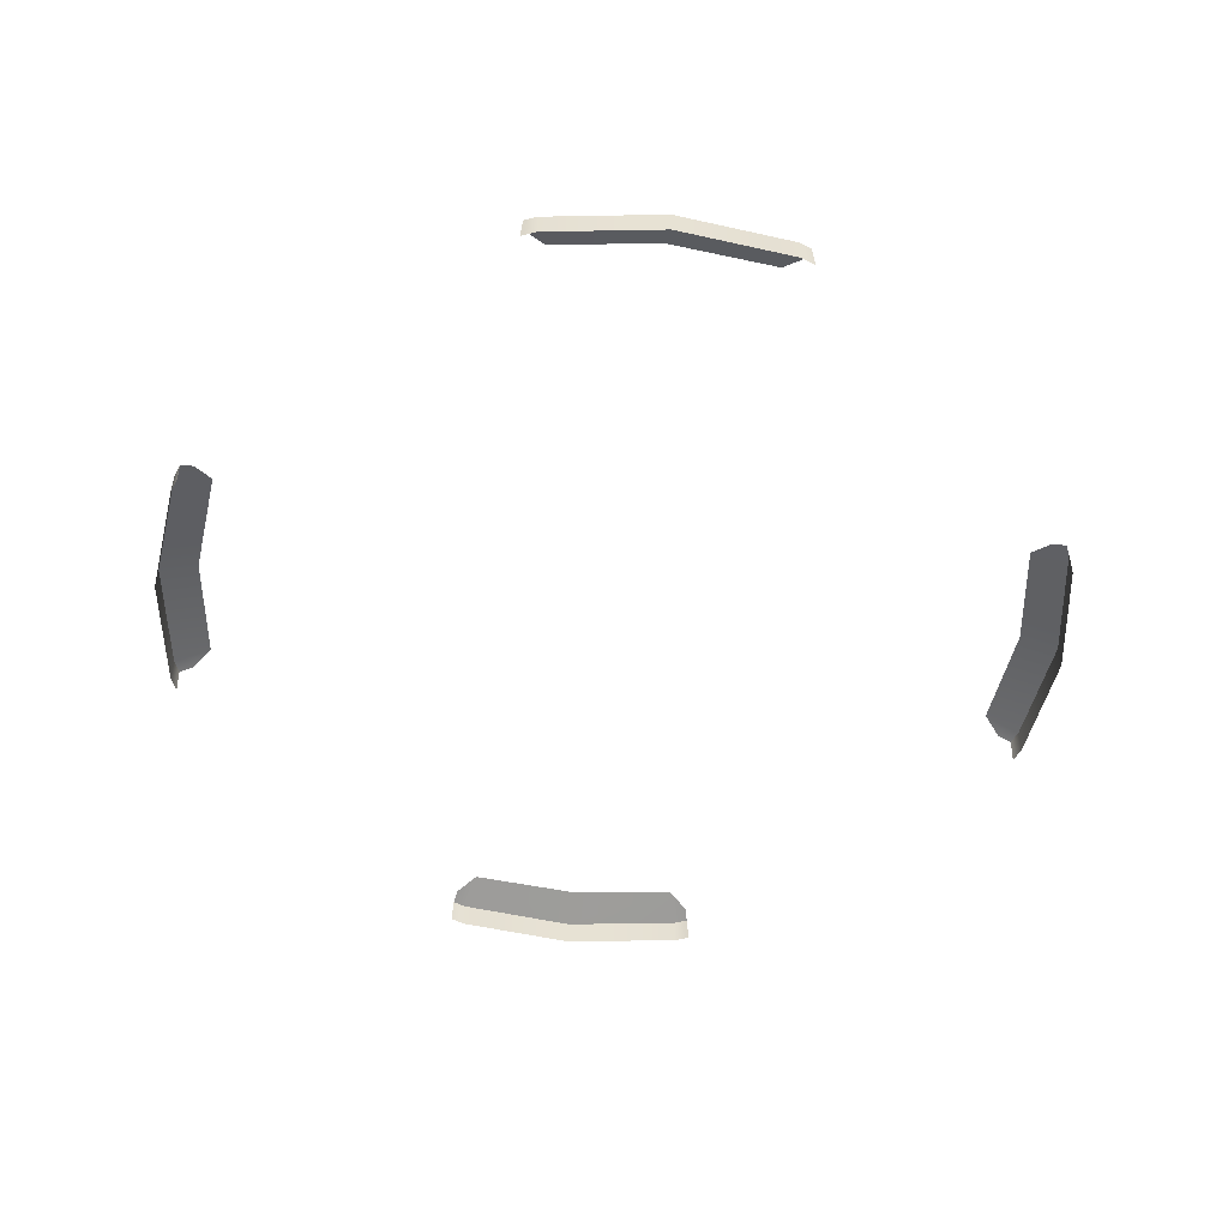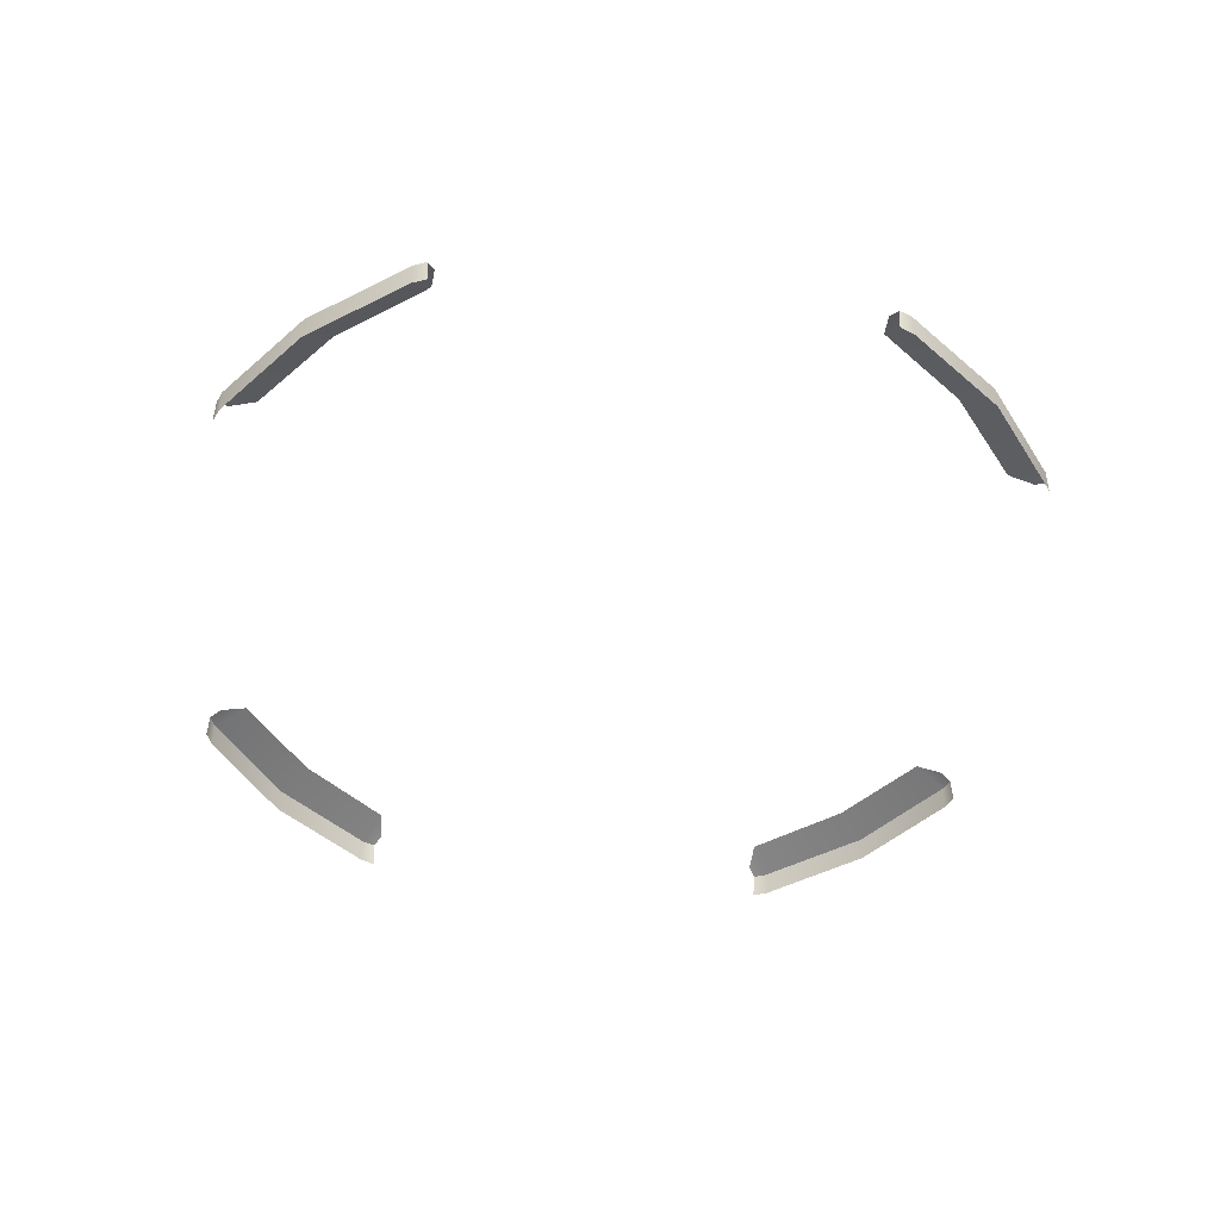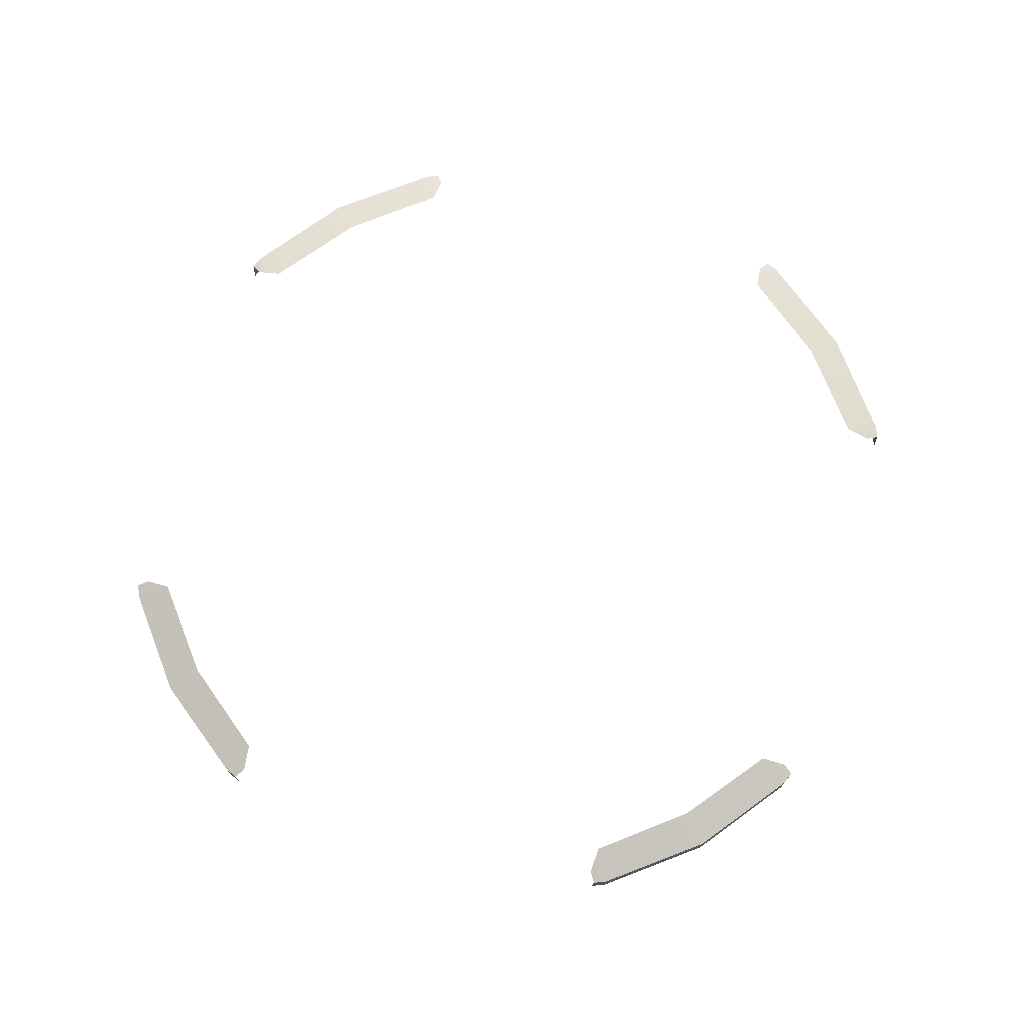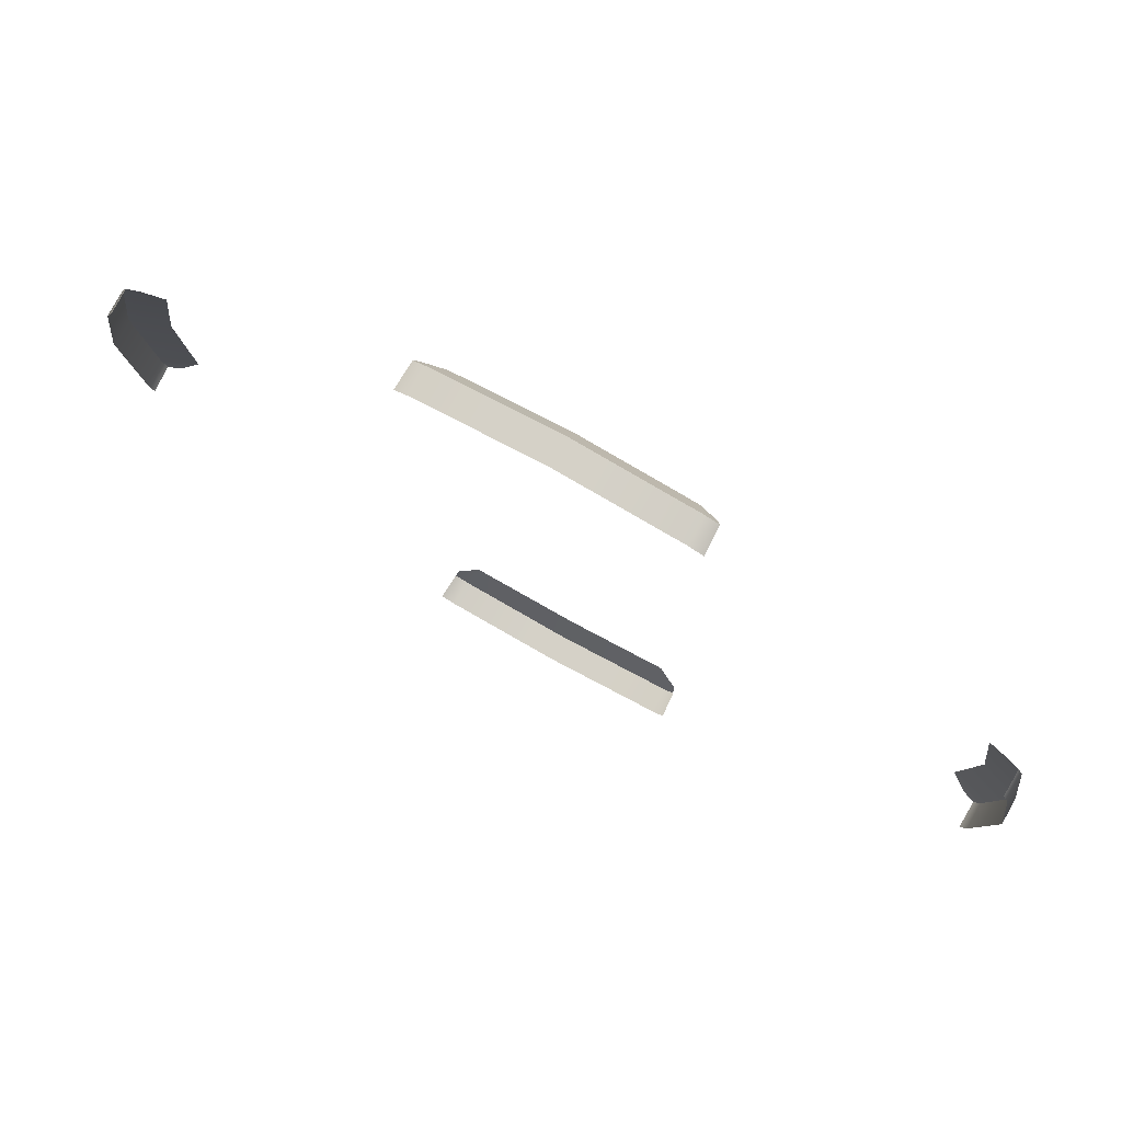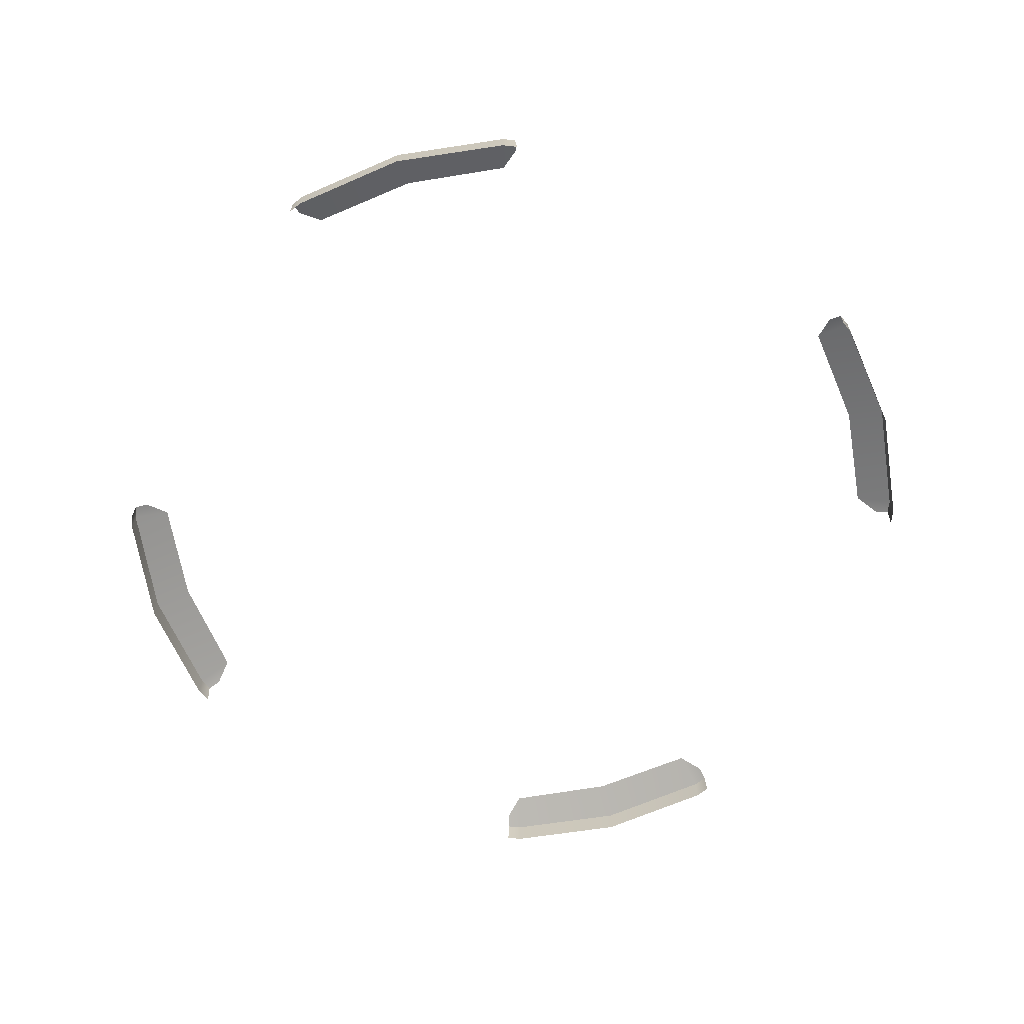
<metadata>
{"format":"obj","ext":"obj","renderer":"f3d","projection":"perspective","resolution":1024,"background":"white","views":[{"elev":-51.1,"azim":173.6,"up":"+Y"},{"elev":-46.4,"azim":37.8,"up":"+Y"},{"elev":72.6,"azim":151.4,"up":"+Y"},{"elev":79.0,"azim":28.8,"up":"+Z"},{"elev":-65.1,"azim":-163.7,"up":"+Y"}]}
</metadata>
<code>
g Battery_Bronya_04_Light
v 3.1e-05 7.168 7.433
v 1.924 7.168 7.18
v 1.924 7.601 7.18
v 2.9e-05 7.601 7.433
v 2.132 7.601 7.094
v 2.152 7.168 7.085
v 3.1e-05 7.168 7.433
v 2.9e-05 7.601 7.433
v -1.924 7.601 7.18
v -1.924 7.168 7.18
v -2.132 7.601 7.093
v -2.157 7.168 7.083
v 7.433 7.168 -2.8e-05
v 7.18 7.168 -1.924
v 7.18 7.601 -1.924
v 7.433 7.601 -2.8e-05
v 7.093 7.601 -2.133
v 7.083 7.168 -2.158
v 7.433 7.168 -2.8e-05
v 7.433 7.601 -2.8e-05
v 7.18 7.601 1.924
v 7.18 7.168 1.924
v 7.093 7.601 2.134
v 7.081 7.168 2.162
v -2.9e-05 7.168 -7.433
v -1.924 7.168 -7.18
v -1.924 7.601 -7.18
v -2.9e-05 7.601 -7.433
v -2.133 7.601 -7.093
v -2.162 7.168 -7.081
v -2.9e-05 7.168 -7.433
v -2.9e-05 7.601 -7.433
v 1.924 7.601 -7.18
v 1.924 7.168 -7.18
v 2.134 7.601 -7.093
v 2.16 7.168 -7.082
v -7.433 7.168 2.8e-05
v -7.18 7.168 1.924
v -7.18 7.601 1.924
v -7.433 7.601 2.8e-05
v -7.093 7.601 2.133
v -7.082 7.168 2.158
v -7.433 7.168 2.8e-05
v -7.433 7.601 2.8e-05
v -7.18 7.601 -1.924
v -7.18 7.168 -1.924
v -7.094 7.601 -2.131
v -7.082 7.168 -2.16
v -7.18 7.601 1.924
v -7.093 7.601 2.133
v -6.882 7.674 2.095
v -6.605 7.807 1.77
v -7.433 7.601 2.8e-05
v -6.817 7.815 2.8e-05
v -7.433 7.601 2.8e-05
v -6.817 7.815 2.8e-05
v -6.606 7.807 -1.77
v -7.18 7.601 -1.924
v -6.884 7.675 -2.087
v -7.094 7.601 -2.131
v -1.924 7.601 -7.18
v -2.133 7.601 -7.093
v -2.091 7.673 -6.888
v -1.77 7.807 -6.607
v -2.9e-05 7.601 -7.433
v -2.9e-05 7.814 -6.82
v -2.9e-05 7.601 -7.433
v -2.9e-05 7.814 -6.82
v 1.77 7.808 -6.604
v 1.924 7.601 -7.18
v 2.091 7.674 -6.885
v 2.134 7.601 -7.093
v 7.18 7.601 -1.924
v 7.093 7.601 -2.133
v 6.885 7.674 -2.091
v 6.607 7.807 -1.77
v 7.433 7.601 -2.8e-05
v 6.817 7.815 -2.8e-05
v 7.433 7.601 -2.8e-05
v 6.817 7.815 -2.8e-05
v 6.601 7.809 1.769
v 7.18 7.601 1.924
v 6.884 7.674 2.088
v 7.093 7.601 2.134
v 1.924 7.601 7.18
v 2.132 7.601 7.094
v 2.086 7.674 6.886
v 1.771 7.806 6.608
v 2.9e-05 7.601 7.433
v 2.9e-05 7.815 6.815
v 2.9e-05 7.601 7.433
v 2.9e-05 7.815 6.815
v -1.77 7.807 6.606
v -1.924 7.601 7.18
v -2.092 7.673 6.886
v -2.132 7.601 7.093
f 1 2 3
f 1 3 4
f 2 5 3
f 2 6 5
f 7 8 9
f 7 9 10
f 10 9 11
f 10 11 12
f 13 14 15
f 13 15 16
f 14 17 15
f 14 18 17
f 19 20 21
f 19 21 22
f 22 21 23
f 22 23 24
f 25 26 27
f 25 27 28
f 26 29 27
f 26 30 29
f 31 32 33
f 31 33 34
f 34 33 35
f 34 35 36
f 37 38 39
f 37 39 40
f 38 41 39
f 38 42 41
f 43 44 45
f 43 45 46
f 46 45 47
f 46 47 48
f 49 50 51
f 49 51 52
f 53 49 52
f 53 52 54
f 55 56 57
f 55 57 58
f 58 57 59
f 58 59 60
f 61 62 63
f 61 63 64
f 65 61 64
f 65 64 66
f 67 68 69
f 67 69 70
f 70 69 71
f 70 71 72
f 73 74 75
f 73 75 76
f 77 73 76
f 77 76 78
f 79 80 81
f 79 81 82
f 82 81 83
f 82 83 84
f 85 86 87
f 85 87 88
f 89 85 88
f 89 88 90
f 91 92 93
f 91 93 94
f 94 93 95
f 94 95 96

</code>
